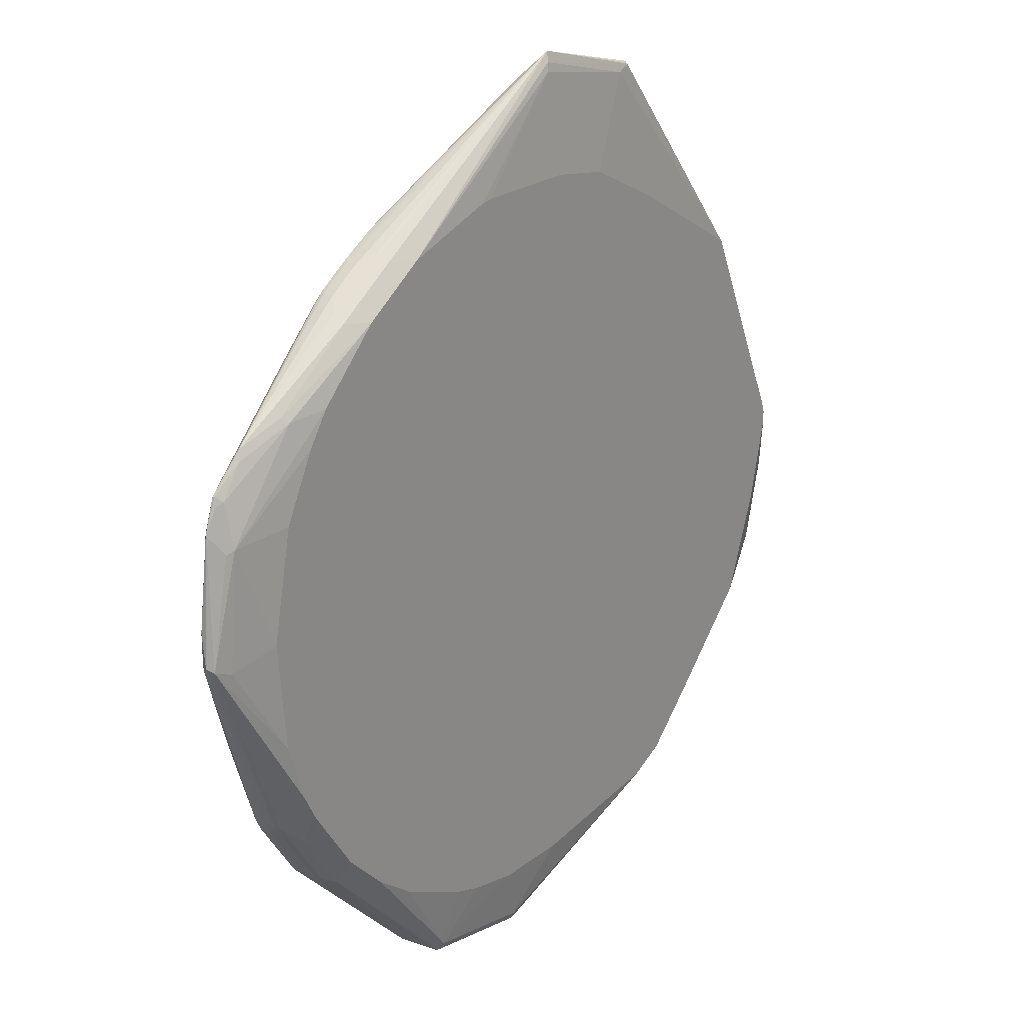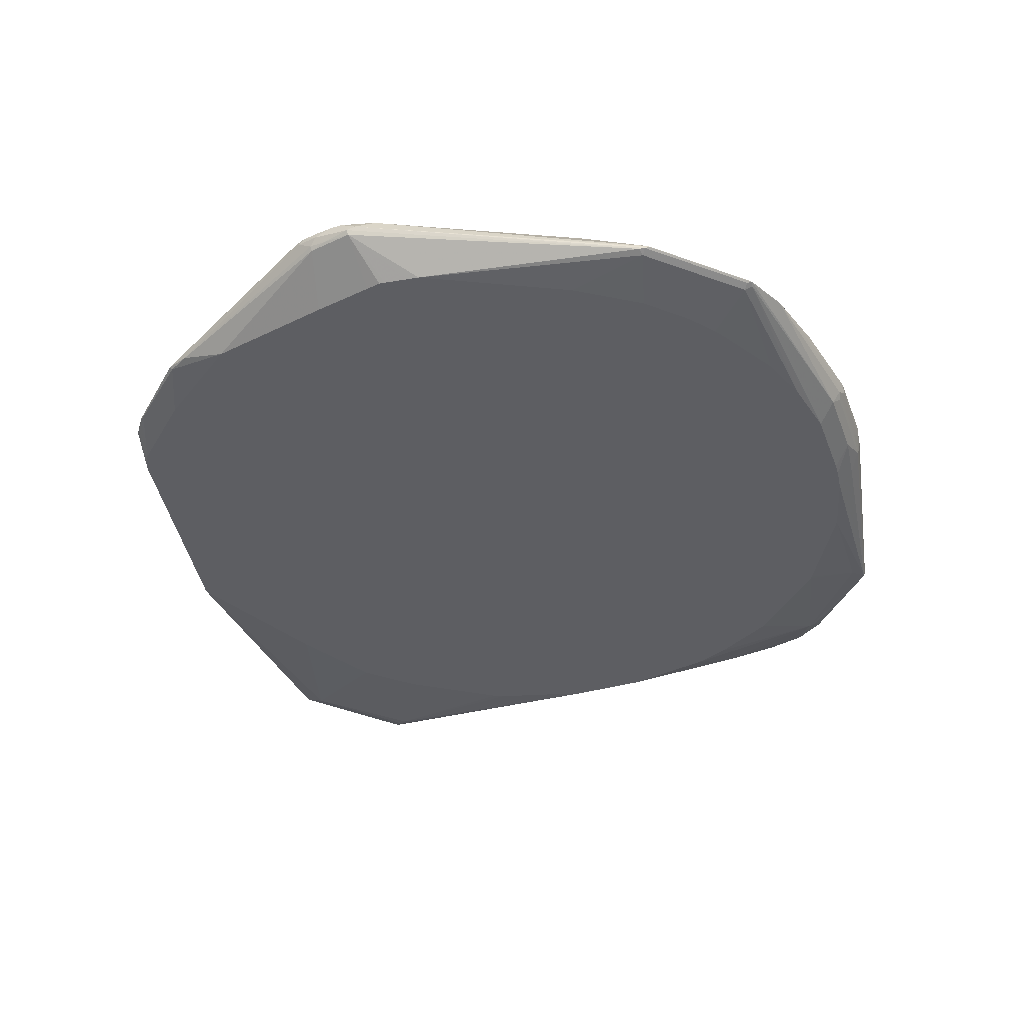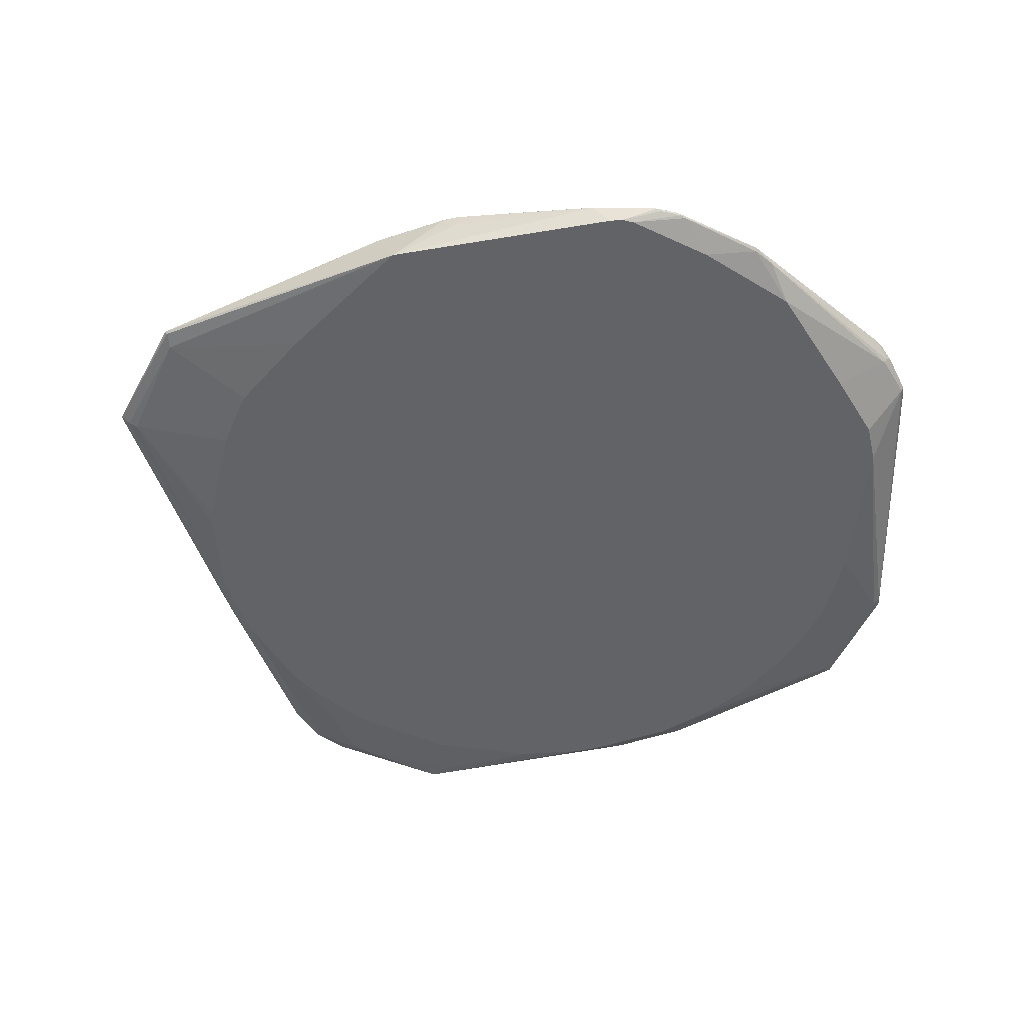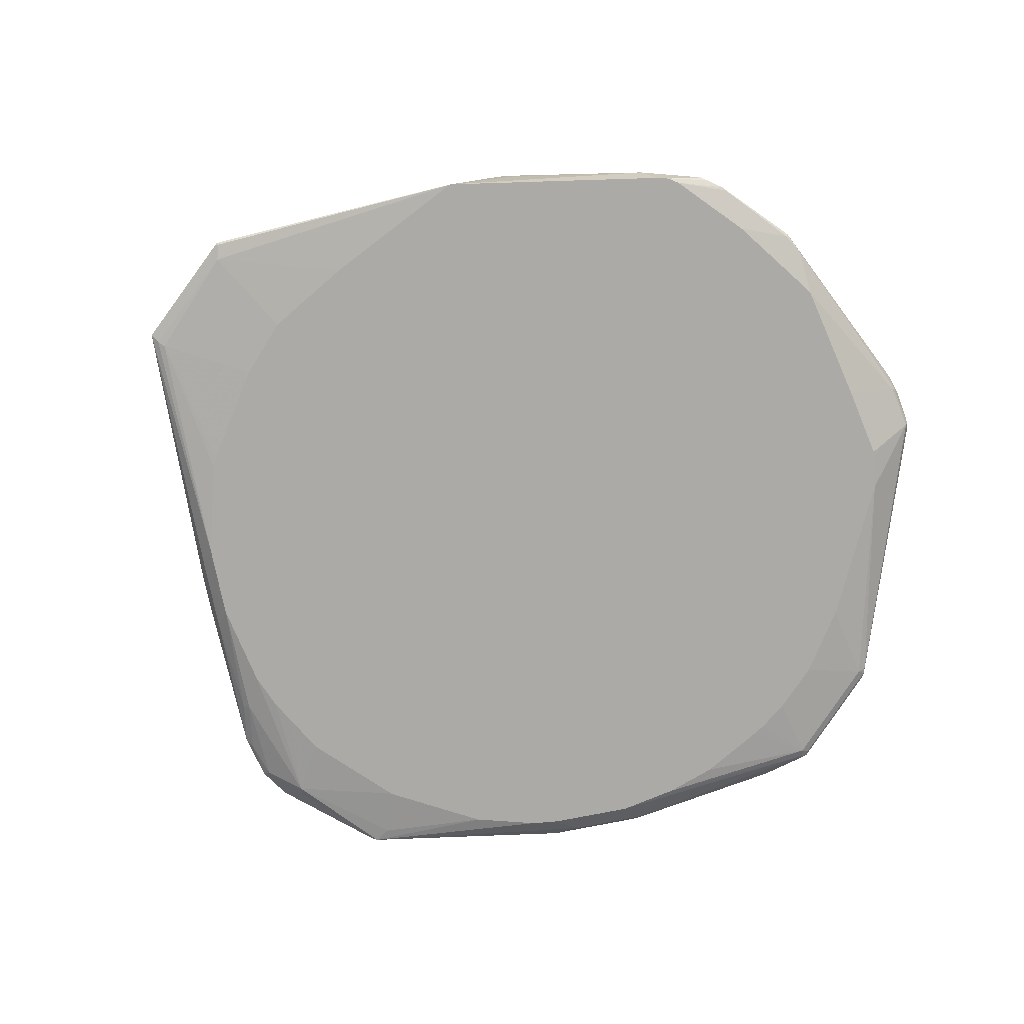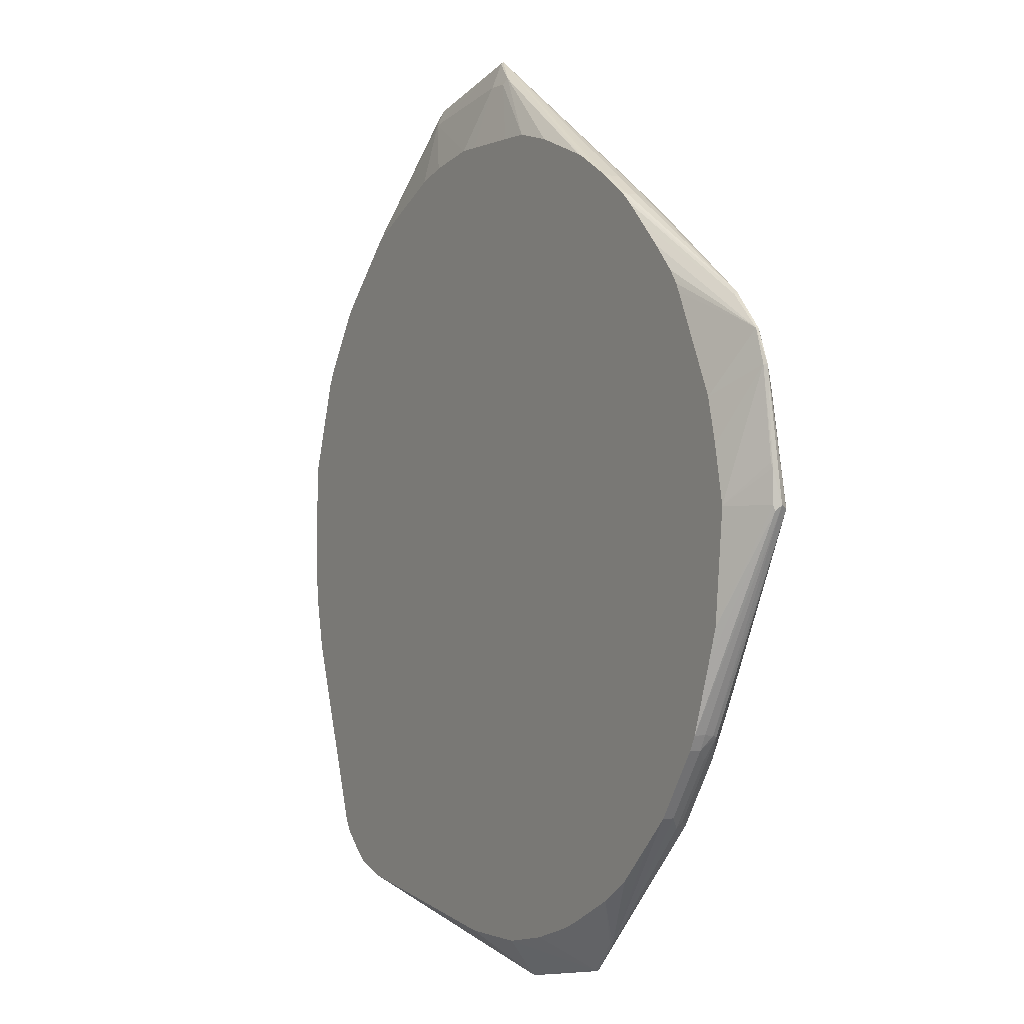
<metadata>
{"format":"obj","ext":"obj","renderer":"f3d","projection":"perspective","resolution":1024,"background":"white","views":[{"elev":23.0,"azim":-51.9,"up":"+Z"},{"elev":-38.8,"azim":165.6,"up":"+Y"},{"elev":-51.0,"azim":76.2,"up":"+Y"},{"elev":-76.1,"azim":67.6,"up":"+Y"},{"elev":-0.9,"azim":-120.5,"up":"+Z"}]}
</metadata>
<code>
v -0.8713 7.38e-06 0.03961
v -0.8665 0.009905 0.02977
v -0.7125 0.0604 -0.3377
v -0.713 0.05942 -0.3367
v -0.713 0.03961 -0.3367
v -0.708 0.0198 -0.339
v -0.8648 -0.0132 0.03317
v -0.8467 0.009905 0.2673
v -0.8648 0.0132 0.09899
v -0.8648 0.0132 0.03961
v -0.7724 0.0604 -0.1584
v -0.7528 0.0604 -0.2177
v -0.7328 0.0604 -0.2773
v -0.6999 0.0604 -0.3628
v -0.6997 0.05942 -0.3631
v -0.6997 0.03961 -0.3631
v -0.7031 0.009905 -0.3416
v -0.7031 -0.009899 -0.3021
v -0.6833 -0.03472 -0.2773
v -0.7229 -0.03472 -0.1584
v -0.8319 -0.01981 0.01993
v -0.8121 -0.01981 0.2376
v -0.8252 -0.0132 0.231
v -0.8252 0.006609 0.3102
v -0.822 0.009905 0.3267
v -0.822 0.01485 0.3267
v -0.8418 0.01485 0.2673
v -0.8616 0.01485 0.1088
v -0.7918 0.0604 0.03961
v -0.7918 0.0604 0.03877
v -0.6205 0.0604 -0.4819
v -0.6205 0.03961 -0.4819
v -0.6403 0.0198 -0.4423
v -0.6799 0.0198 -0.3828
v -0.6239 0.009905 -0.4605
v -0.6635 -0.009899 -0.3813
v -0.6635 -0.03472 -0.3168
v -0.7395 -0.03472 0.03961
v -0.7395 -0.03472 0.04623
v -0.6999 -0.03472 0.2444
v -0.6602 -0.03472 0.3236
v -0.6404 -0.03472 0.3631
v -0.6008 -0.03472 0.4227
v -0.6734 -0.01981 0.4159
v -0.8121 7.38e-06 0.3168
v -0.769 0.003303 0.373
v -0.7625 0.009905 0.3911
v -0.7625 0.01485 0.3862
v -0.6007 0.0604 0.4819
v -0.6442 0.0604 0.4347
v -0.6541 0.0604 0.4208
v -0.6607 0.0604 0.4113
v -0.6635 0.0604 0.4059
v -0.6685 0.0604 0.3959
v -0.7526 0.0604 0.2177
v -0.7715 0.0604 0.1406
v -0.772 0.0604 0.1385
v -0.5808 0.0604 -0.5216
v -0.3862 0.009905 -0.7279
v -0.391 0.009905 -0.7229
v -0.6007 0.0198 -0.5017
v -0.6041 0.009905 -0.4902
v -0.5843 -0.009899 -0.5
v -0.5719 -0.03472 -0.4557
v -0.6513 -0.03472 -0.3367
v -0.5216 -0.03472 0.5019
v -0.482 -0.03472 0.5414
v -0.6833 -0.009899 0.4257
v -0.5248 -0.009899 0.5446
v -0.5214 0.0132 0.5611
v -0.5018 0.033 0.581
v -0.5018 0.05282 0.581
v -0.4997 0.0604 0.5804
v -0.5214 0.0604 0.5611
v -0.561 0.0604 0.5216
v -0.5018 0.0604 -0.6005
v -0.5018 0.05942 -0.6008
v -0.3829 0.0132 -0.7262
v -0.3037 -0.006594 -0.7855
v -0.3069 -0.009899 -0.7872
v -0.312 -0.009899 -0.7823
v -0.4419 0.0604 -0.6403
v -0.3102 -0.0132 -0.7789
v -0.5521 -0.03472 -0.4756
v -0.4227 -0.03472 0.5811
v -0.406 -0.009899 0.6239
v -0.4258 0.009905 0.6239
v -0.4852 0.009905 0.5842
v -0.4622 0.0132 0.6008
v -0.4423 0.033 0.6205
v -0.4423 0.05282 0.6205
v -0.4347 0.0604 0.6244
v -0.4941 0.0604 0.5847
v -0.3368 0.0604 -0.6929
v -0.4412 0.0604 -0.6407
v -0.4016 0.0604 -0.6605
v -0.122 0.0604 -0.7526
v -0.08577 -0.006594 -0.8252
v -0.2985 0.0604 -0.7082
v -0.221 0.0604 -0.7328
v -0.297 -0.0132 -0.7855
v -0.297 -0.01981 -0.7723
v -0.08902 -0.009899 -0.8269
v -0.4927 -0.03472 -0.535
v -0.3633 -0.03472 0.6206
v 0.02968 -0.009899 0.9062
v -0.4027 0.0132 0.6403
v -0.3717 0.0604 0.6609
v -0.03965 0.0604 -0.7526
v 0.01929 0.0604 -0.7521
v 0.4156 0.0604 -0.6929
v 0.4554 0.03961 -0.6931
v -0.07911 -0.0132 -0.8252
v -0.07911 -0.01981 -0.812
v -0.1139 -0.03472 -0.7031
v -0.2129 -0.03472 -0.6834
v -0.2723 -0.03472 -0.6636
v -0.2946 -0.03472 -0.6537
v -0.3342 -0.03472 -0.634
v -0.4134 -0.03472 -0.5944
v -0.2444 -0.03472 0.6603
v 0.01978 -0.01981 0.8714
v 0.02302 -0.0165 0.8878
v 0.2672 -0.01485 0.8417
v 0.264 -0.0132 0.8451
v 0.2672 -0.009899 0.8466
v 0.2375 0.006609 0.8385
v 0.02968 -0.004946 0.9011
v -0.02975 0.01485 0.8615
v -0.3584 0.0604 0.6675
v 0.445 0.0604 -0.6827
v 0.4653 0.04951 -0.6832
v 0.4687 0.033 -0.6865
v -0.06921 -0.01485 -0.8218
v 0.02968 -0.03472 -0.7031
v 0.3218 -0.03472 -0.6636
v -0.185 -0.03472 0.68
v 0.2375 -0.01981 0.8319
v -0.1635 -0.03472 0.6834
v 0.03958 -0.03472 0.6834
v 0.1584 -0.03472 0.6636
v 0.2723 -0.009899 0.8417
v 0.5743 -0.03472 0.4335
v 0.5746 -0.03472 0.4332
v 0.4023 0.0604 0.6005
v 0.2508 0.0132 0.8186
v 0.2474 0.009905 0.8268
v 0.2375 0.0198 0.812
v 0.01978 0.0198 0.8515
v 0.01978 0.006609 0.878
v -0.01984 0.0198 0.8515
v -0.1583 0.0604 0.7323
v -0.2376 0.0604 0.7128
v -0.3561 0.0604 0.6685
v 0.4785 0.0604 -0.6705
v 0.4973 0.0604 -0.6566
v 0.5215 0.04621 -0.6403
v 0.5084 0.033 -0.6469
v 0.505 0.02971 -0.6486
v 0.4653 0.02476 -0.6832
v 0.3416 -0.03472 -0.6537
v 0.2771 -0.03472 0.6042
v 0.3168 -0.03472 0.5843
v 0.5545 -0.03472 0.4457
v 0.5413 0.05942 0.462
v 0.5412 0.0604 0.4617
v 0.5215 0.0604 0.4819
v 0.4819 0.0604 0.5216
v 0.4621 0.0604 0.5413
v 0.7477 0.009905 0.0693
v 0.6288 0.02971 0.3267
v 0.6206 0.03961 0.3433
v 0.6206 0.05942 0.3433
v 0.7526 -0.03472 0.03741
v 0.3892 0.0604 0.6074
v 0.1594 0.0604 0.7124
v 0.06037 0.0604 0.7323
v 0.2703 0.0604 0.667
v 0.2188 0.0604 0.6927
v 0.01978 0.0604 0.7328
v -0.09795 0.0604 0.7328
v 0.5186 0.0604 -0.6374
v 0.5397 0.0604 -0.6169
v 0.5416 0.0604 -0.6149
v 0.548 0.05282 -0.6072
v 0.5282 0.033 -0.6271
v 0.5248 0.02476 -0.6239
v 0.505 0.02476 -0.6437
v 0.4109 -0.03472 -0.6091
v 0.3911 -0.03472 -0.6288
v 0.3812 -0.03472 -0.6339
v 0.5416 0.0604 0.461
v 0.7459 0.0132 0.06591
v 0.6931 0.0604 0.1385
v 0.6733 0.0604 0.1981
v 0.6336 0.0604 0.317
v 0.6337 0.05942 0.3168
v 0.6337 0.03961 0.3168
v 0.7872 -0.009899 -0.04945
v 0.7855 -0.006594 -0.05267
v 0.6209 0.0604 0.3421
v 0.76 -0.03472 0.01502
v 0.5543 0.0604 -0.5938
v 0.5545 0.05942 -0.5942
v 0.7477 -0.009899 -0.2673
v 0.7229 -0.01485 -0.307
v 0.4902 -0.03472 -0.5299
v 0.6553 -0.03472 -0.3582
v 0.7003 0.0604 -0.04487
v 0.7855 -0.0132 -0.05929
v 0.7855 -0.0132 -0.09899
v 0.7855 -0.006594 -0.09237
v 0.76 -0.03472 -0.007378
v 0.6732 0.0604 -0.2374
v 0.7823 -0.01485 -0.1088
v 0.7427 -0.01485 -0.2673
v 0.723 -0.03472 -0.1684
v 0.693 0.0604 -0.1383
f 111 132 112
f 111 131 132
f 106 123 124
f 108 129 130
f 106 129 108
f 106 128 129
f 106 127 128
f 106 126 127
f 106 125 126
f 106 124 125
f 102 119 120
f 105 122 123
f 105 121 122
f 103 112 113
f 102 120 104
f 102 118 119
f 102 117 118
f 102 116 117
f 102 115 116
f 102 114 115
f 112 132 133
f 101 113 114
f 105 123 106
f 101 114 102
f 123 138 124
f 112 134 113
f 128 149 150
f 127 148 128
f 98 112 103
f 127 146 148
f 127 147 146
f 126 147 127
f 126 146 147
f 126 145 146
f 126 142 145
f 124 144 142
f 124 143 144
f 112 133 134
f 124 138 143
f 124 142 126
f 122 141 138
f 122 140 141
f 122 139 140
f 122 137 139
f 122 138 123
f 121 137 122
f 114 136 135
f 114 134 136
f 114 135 115
f 113 134 114
f 124 126 125
f 98 111 112
f 78 95 96
f 98 109 110
f 72 92 93
f 72 91 92
f 71 91 72
f 71 90 91
f 71 107 90
f 71 89 107
f 70 89 71
f 70 88 89
f 69 88 70
f 69 87 88
f 69 86 87
f 69 85 86
f 67 85 69
f 67 69 68
f 64 83 84
f 63 83 64
f 63 81 83
f 61 63 62
f 60 63 61
f 60 81 63
f 59 82 78
f 128 150 129
f 59 76 82
f 72 93 73
f 78 94 79
f 78 82 95
f 78 96 94
f 97 109 98
f 92 106 108
f 91 106 92
f 90 106 91
f 90 107 106
f 87 89 88
f 87 107 89
f 87 106 107
f 86 106 87
f 86 105 106
f 85 105 86
f 98 110 111
f 83 104 84
f 80 113 101
f 80 103 113
f 80 83 81
f 80 102 83
f 80 101 102
f 79 100 97
f 79 99 100
f 79 94 99
f 79 103 80
f 79 98 103
f 79 97 98
f 83 102 104
f 128 148 149
f 165 192 166
f 129 149 151
f 187 207 188
f 186 206 187
f 185 204 205
f 185 206 186
f 185 205 206
f 184 204 185
f 184 203 204
f 174 202 199
f 173 201 192
f 173 196 201
f 173 197 196
f 171 173 172
f 171 197 173
f 171 198 197
f 170 200 193
f 170 199 200
f 170 174 199
f 170 198 171
f 170 197 198
f 170 196 197
f 170 195 196
f 170 194 195
f 170 193 194
f 187 206 208
f 165 173 192
f 187 208 207
f 193 200 194
f 59 77 76
f 215 217 216
f 213 217 215
f 212 214 218
f 211 213 215
f 209 212 218
f 208 216 217
f 206 216 208
f 205 216 206
f 205 215 216
f 205 211 215
f 205 212 211
f 205 214 212
f 203 205 204
f 203 214 205
f 202 211 210
f 202 213 211
f 200 212 209
f 199 212 200
f 199 211 212
f 199 210 211
f 199 202 210
f 194 200 209
f 188 207 189
f 160 191 161
f 160 190 191
f 160 189 190
f 142 168 169
f 142 167 168
f 142 166 167
f 142 165 166
f 142 144 165
f 138 164 143
f 138 163 164
f 138 162 163
f 138 141 162
f 136 160 161
f 134 160 136
f 133 160 134
f 133 159 160
f 133 158 159
f 133 157 158
f 133 156 157
f 133 155 156
f 132 155 133
f 131 155 132
f 129 154 130
f 129 153 154
f 129 152 153
f 129 151 152
f 142 169 145
f 144 170 171
f 144 171 172
f 144 172 173
f 160 188 189
f 159 188 160
f 159 187 188
f 159 186 187
f 158 186 159
f 157 186 158
f 157 185 186
f 157 184 185
f 157 183 184
f 157 182 183
f 156 182 157
f 129 150 149
f 151 181 152
f 149 180 181
f 149 177 180
f 148 179 176
f 148 178 179
f 148 175 178
f 148 177 149
f 148 176 177
f 145 148 146
f 145 175 148
f 144 174 170
f 144 173 165
f 149 181 151
f 59 81 60
f 32 60 61
f 59 79 80
f 3 31 14
f 3 58 31
f 3 76 58
f 3 82 76
f 3 95 82
f 3 96 95
f 3 94 96
f 3 99 94
f 3 100 99
f 3 97 100
f 3 109 97
f 3 110 109
f 3 111 110
f 3 131 111
f 3 155 131
f 3 156 155
f 3 182 156
f 3 183 182
f 3 184 183
f 3 203 184
f 3 214 203
f 3 218 214
f 3 209 218
f 3 14 15
f 3 194 209
f 3 15 16
f 5 16 6
f 16 32 61
f 15 32 16
f 15 31 32
f 14 31 15
f 10 30 11
f 9 30 10
f 9 29 30
f 9 28 29
f 9 27 28
f 8 27 9
f 8 26 27
f 8 25 26
f 8 24 25
f 8 23 24
f 7 23 8
f 7 22 23
f 7 21 22
f 7 20 21
f 7 19 20
f 7 18 19
f 7 17 18
f 6 17 7
f 6 16 17
f 3 16 5
f 16 61 33
f 3 195 194
f 3 201 196
f 3 53 52
f 3 54 53
f 3 55 54
f 3 56 55
f 3 57 56
f 3 29 57
f 3 30 29
f 3 11 30
f 3 12 11
f 3 13 12
f 3 5 4
f 2 13 3
f 2 12 13
f 2 10 11
f 2 9 10
f 1 9 2
f 1 8 9
f 1 7 8
f 1 6 7
f 1 5 6
f 1 4 5
f 1 3 4
f 1 2 3
f 3 52 51
f 3 196 195
f 3 51 50
f 3 49 75
f 3 192 201
f 3 166 192
f 3 167 166
f 3 168 167
f 3 169 168
f 3 145 169
f 3 175 145
f 3 178 175
f 3 179 178
f 3 176 179
f 3 177 176
f 3 180 177
f 3 181 180
f 3 152 181
f 3 153 152
f 3 154 153
f 3 130 154
f 3 108 130
f 3 92 108
f 3 93 92
f 3 73 93
f 3 74 73
f 3 75 74
f 3 50 49
f 16 33 34
f 2 11 12
f 17 34 33
f 31 58 59
f 27 29 28
f 27 57 29
f 27 56 57
f 27 55 56
f 26 55 27
f 26 54 55
f 26 53 54
f 26 52 53
f 26 51 52
f 26 50 51
f 26 49 50
f 26 75 49
f 26 48 75
f 26 47 48
f 25 47 26
f 25 46 47
f 25 45 46
f 24 45 25
f 22 24 23
f 22 45 24
f 22 44 45
f 22 43 44
f 31 59 60
f 22 42 43
f 31 60 32
f 33 61 62
f 16 34 17
f 59 78 79
f 58 77 59
f 58 76 77
f 48 74 75
f 47 74 48
f 47 72 73
f 47 71 72
f 47 70 71
f 47 69 70
f 47 68 69
f 46 68 47
f 44 46 45
f 44 68 46
f 44 67 68
f 44 66 67
f 43 66 44
f 36 65 37
f 36 64 65
f 36 63 64
f 35 63 36
f 35 62 63
f 33 62 35
f 59 80 81
f 22 41 42
f 47 73 74
f 22 39 40
f 19 207 208
f 19 189 207
f 19 190 189
f 19 191 190
f 19 161 191
f 19 136 161
f 19 135 136
f 19 115 135
f 19 116 115
f 19 117 116
f 19 118 117
f 19 119 118
f 19 120 119
f 19 104 120
f 19 84 104
f 19 64 84
f 19 65 64
f 19 37 65
f 18 36 19
f 17 36 18
f 17 35 36
f 22 40 41
f 17 33 35
f 19 208 217
f 19 217 213
f 19 36 37
f 19 202 174
f 19 213 202
f 20 38 21
f 19 38 20
f 19 40 39
f 21 39 22
f 19 41 40
f 19 42 41
f 19 43 42
f 19 66 43
f 19 67 66
f 19 85 67
f 19 39 38
f 19 121 105
f 19 174 144
f 19 105 85
f 19 144 143
f 19 143 164
f 19 164 163
f 19 163 162
f 21 38 39
f 19 141 140
f 19 140 139
f 19 139 137
f 19 137 121
f 19 162 141

</code>
